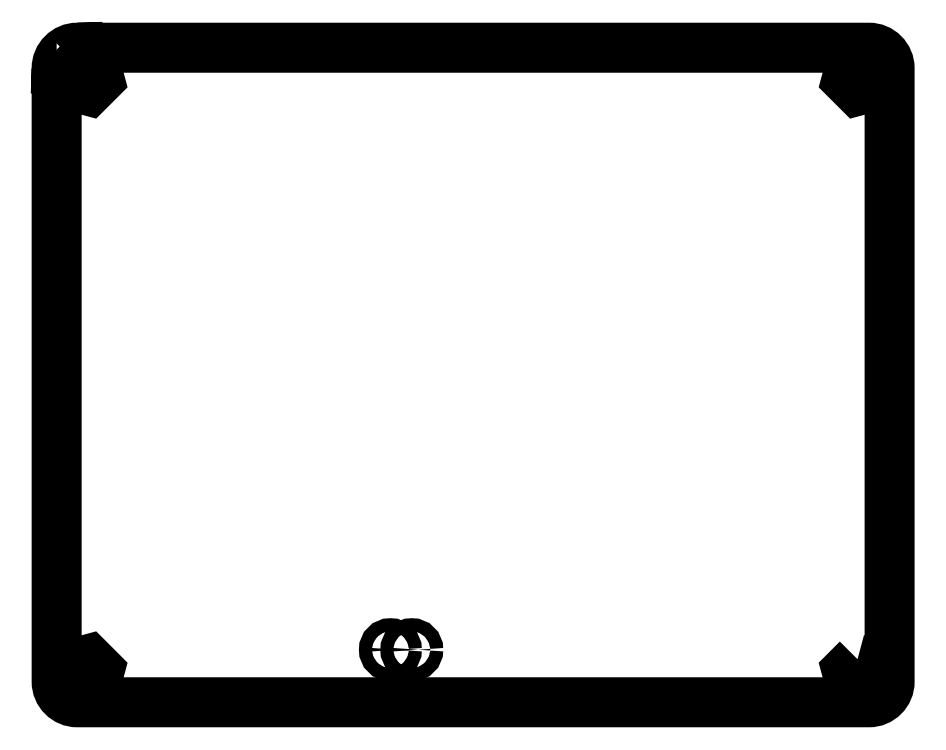
<metadata>
{"format":"dxf","ext":"dxf","renderer":"ezdxf+matplotlib","layout":"modelspace","background":"white","min_lineweight":24,"dpi":150}
</metadata>
<code>
0
SECTION
2
ENTITIES
0
CIRCLE
8
0
10
63.31
20
7.214
30
0
40
1.25
210
0
220
-0
230
1
0
CIRCLE
8
0
10
59.16
20
7.214
30
0
40
1.25
210
0
220
-0
230
1
0
LWPOLYLINE
8
0
90
6
70
1
43
0
10
-2.952
20
119.2
10
-2.176
20
116.3
10
0.7236
20
115.5
10
2.847
20
117.6
10
2.072
20
120.5
10
-0.828
20
121.3
0
LWPOLYLINE
8
0
90
6
70
1
43
0
10
148.3
20
120.5
10
147.5
20
117.6
10
149.7
20
115.5
10
152.6
20
116.3
10
153.3
20
119.2
10
151.2
20
121.3
0
LWPOLYLINE
8
0
90
6
70
1
43
0
10
-2.175
20
4.593
10
-2.952
20
1.693
10
-0.8292
20
-0.4302
10
2.071
20
0.3468
10
2.848
20
3.247
10
0.7249
20
5.37
0
LWPOLYLINE
8
0
90
6
70
1
43
0
10
149.7
20
5.37
10
147.5
20
3.247
10
148.3
20
0.3468
10
151.2
20
-0.4302
10
153.3
20
1.693
10
152.6
20
4.593
0
LWPOLYLINE
8
0
90
10
70
1
43
0
10
-5.491
20
119.8
10
-5.492
20
119.8
42
-0.4142
10
-1.492
20
123.8
10
-1.492
20
123.8
10
151.9
20
123.8
42
-0.4142
10
155.9
20
119.8
10
155.9
20
1.03
42
-0.4142
10
151.9
20
-2.97
10
-1.491
20
-2.97
42
-0.4142
10
-5.491
20
1.03
0
ENDSEC
0
EOF

</code>
